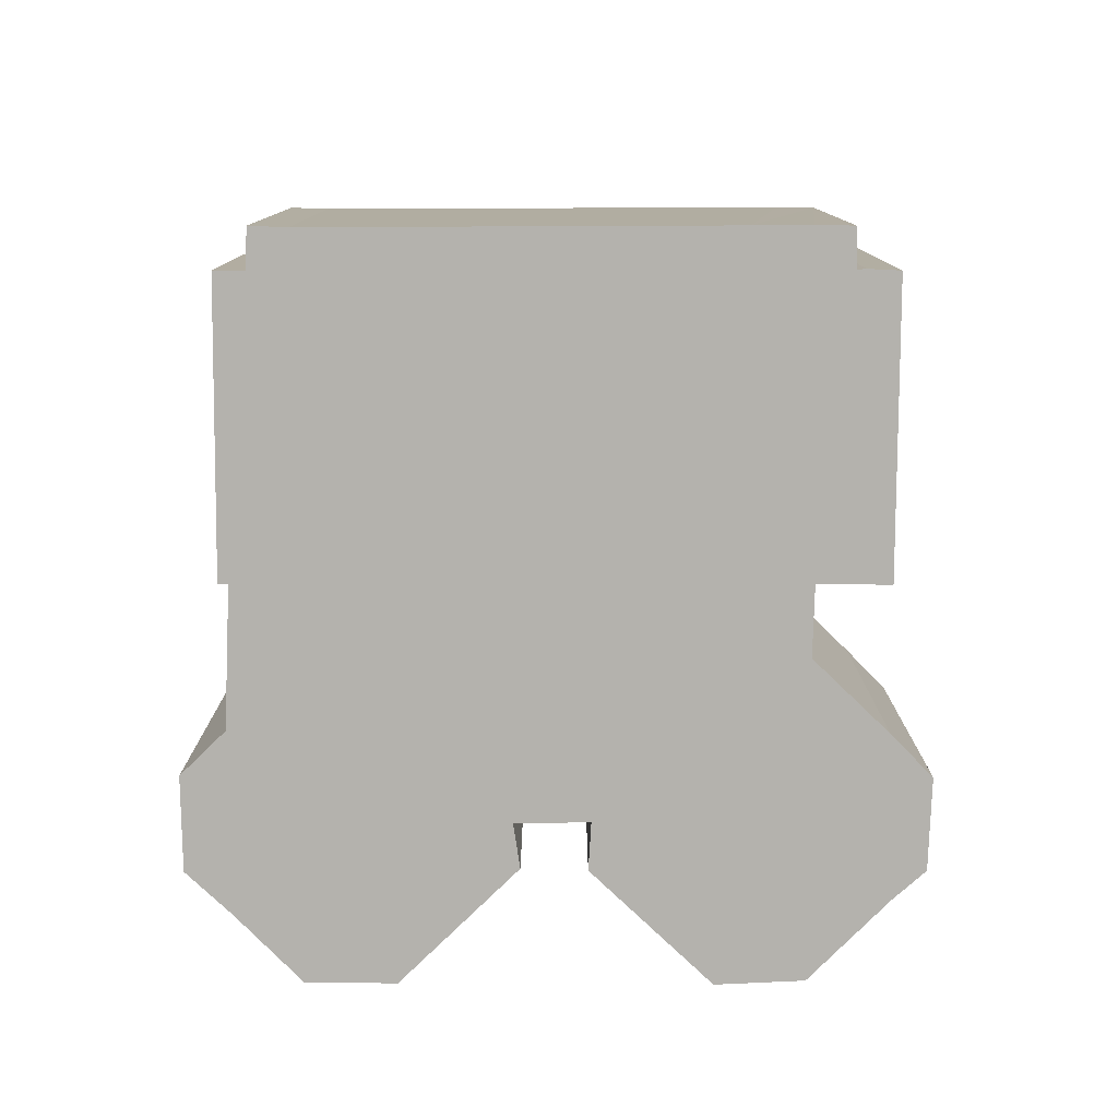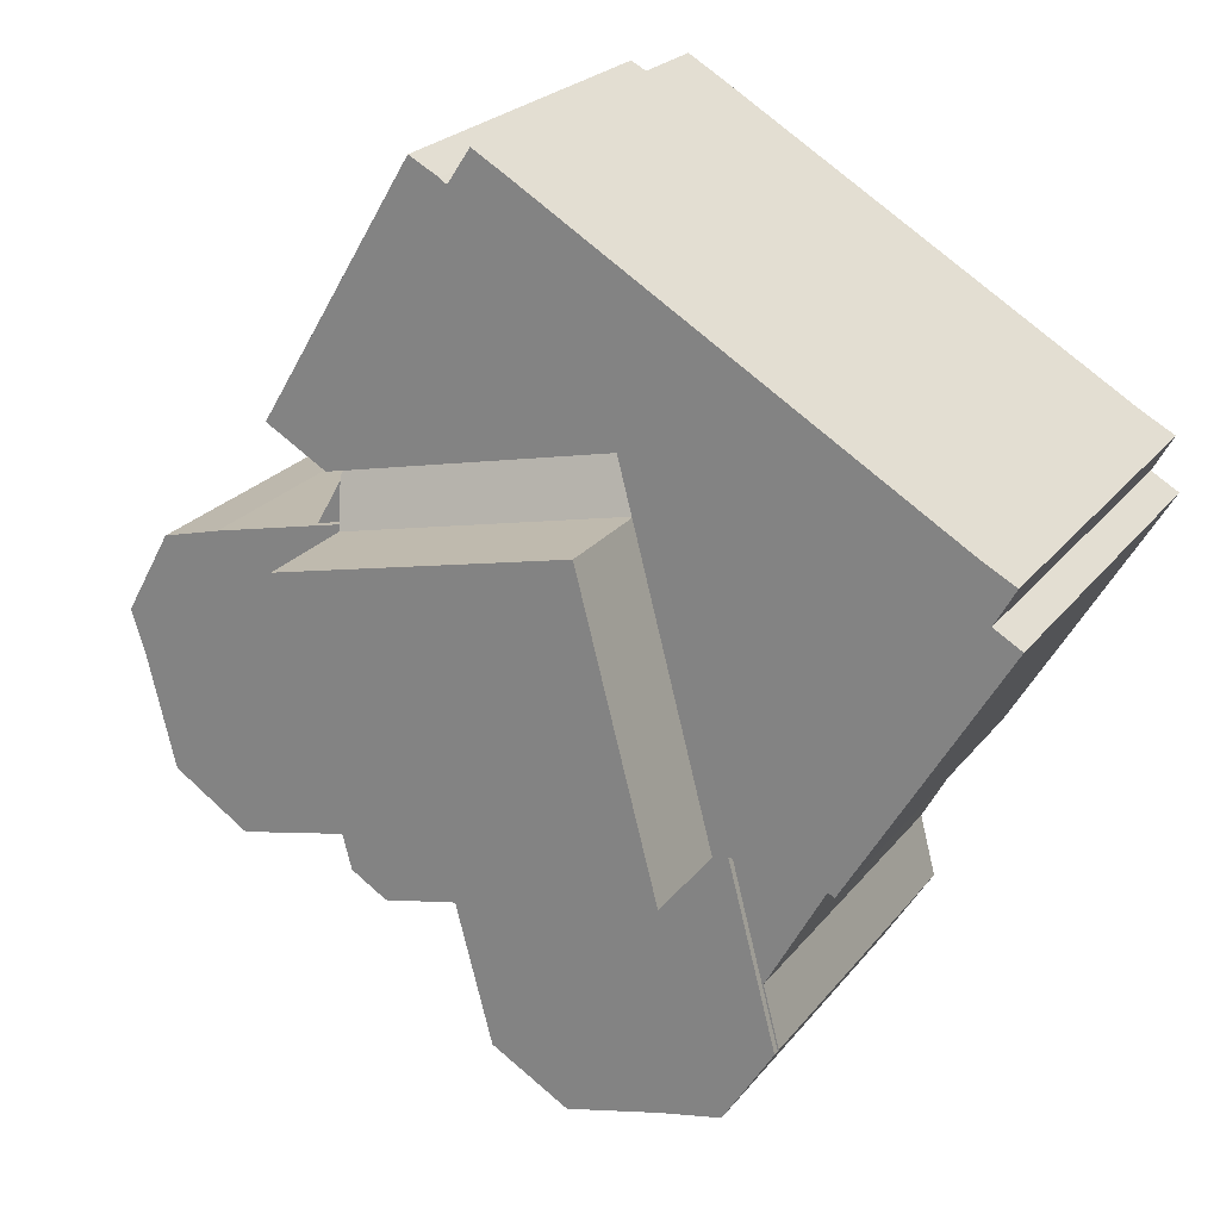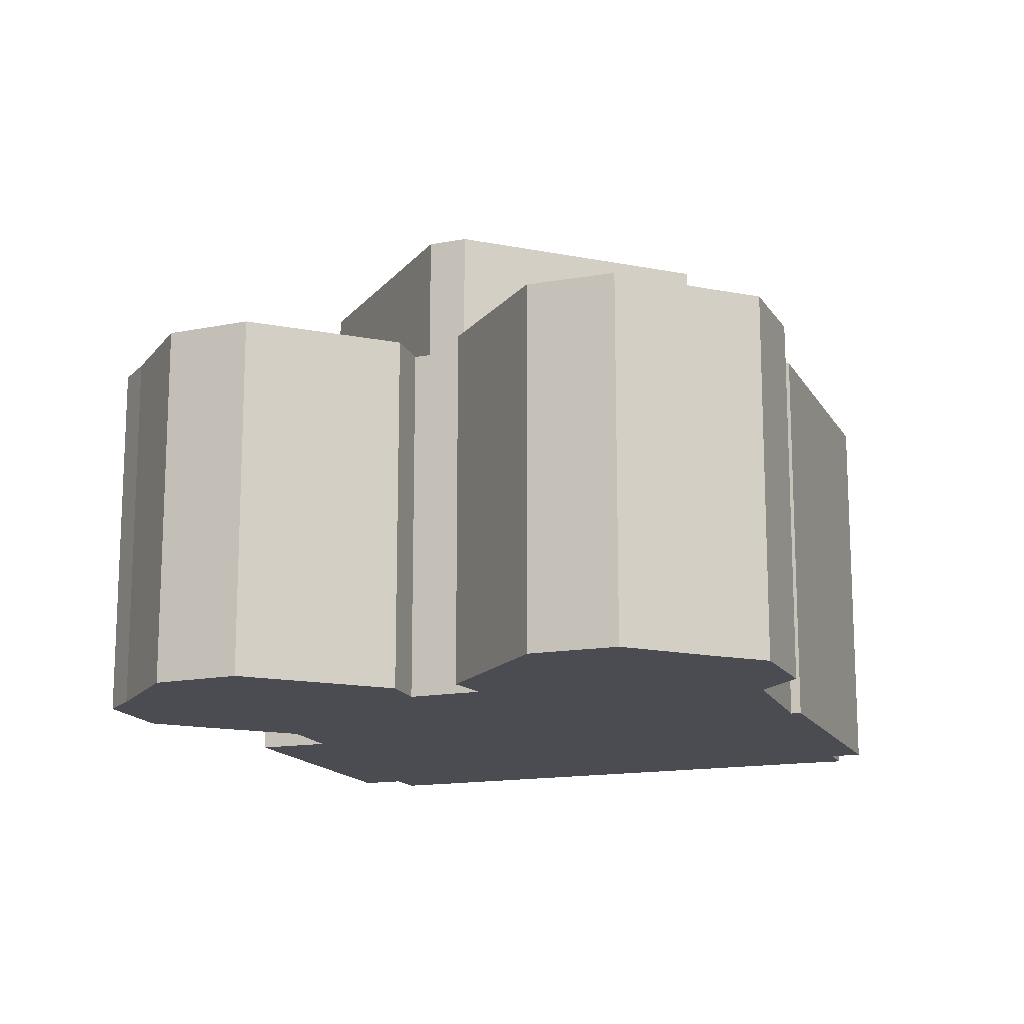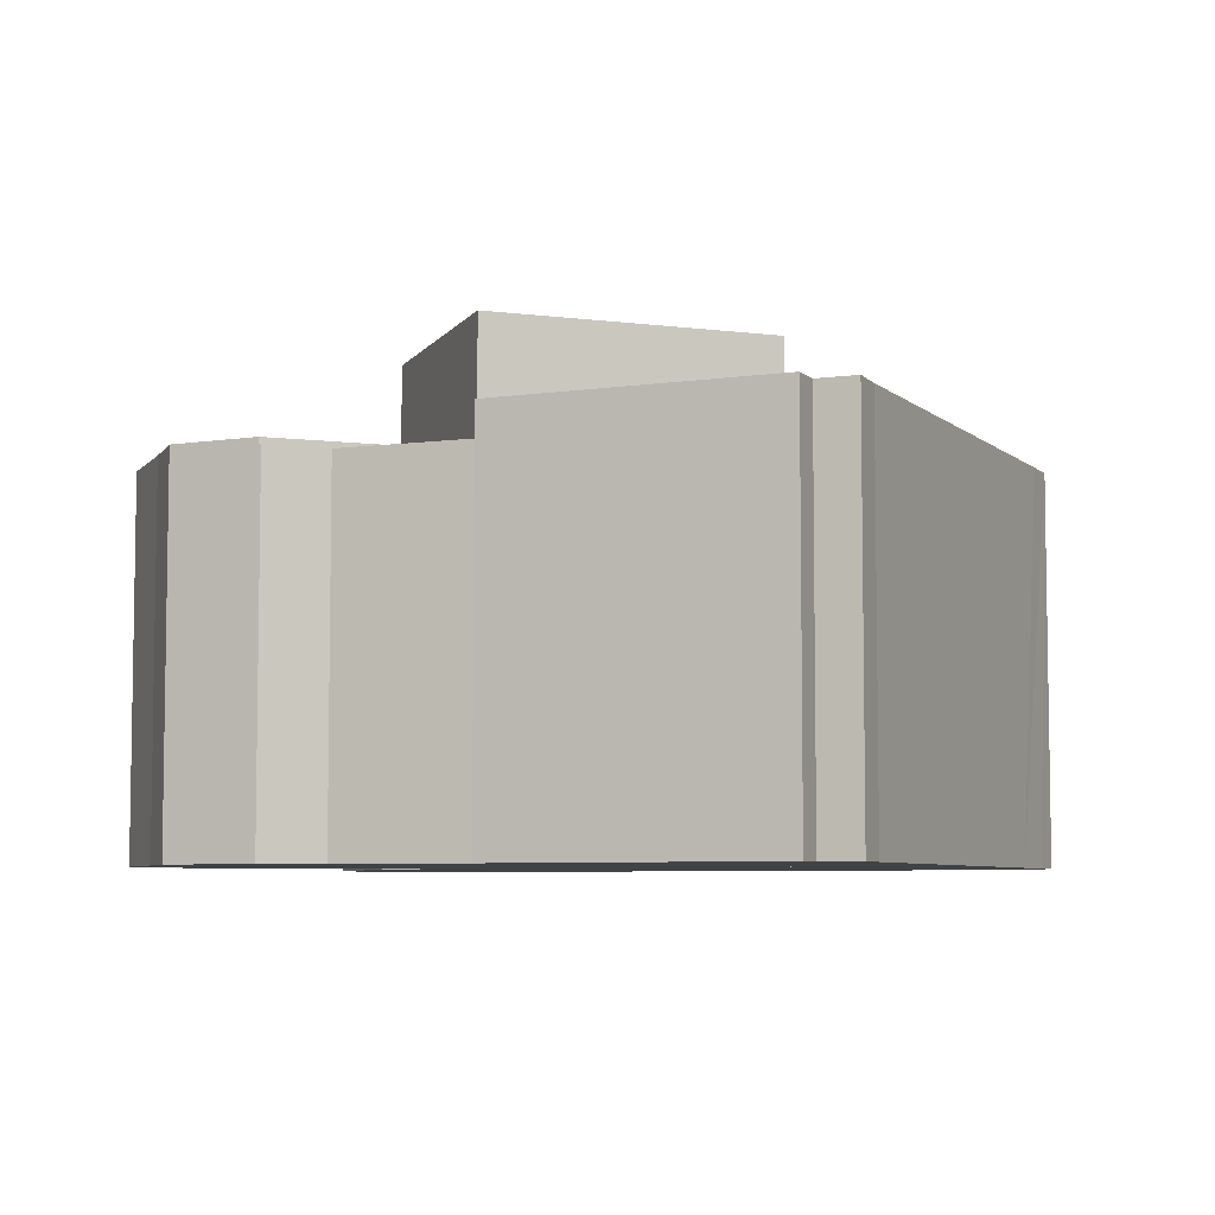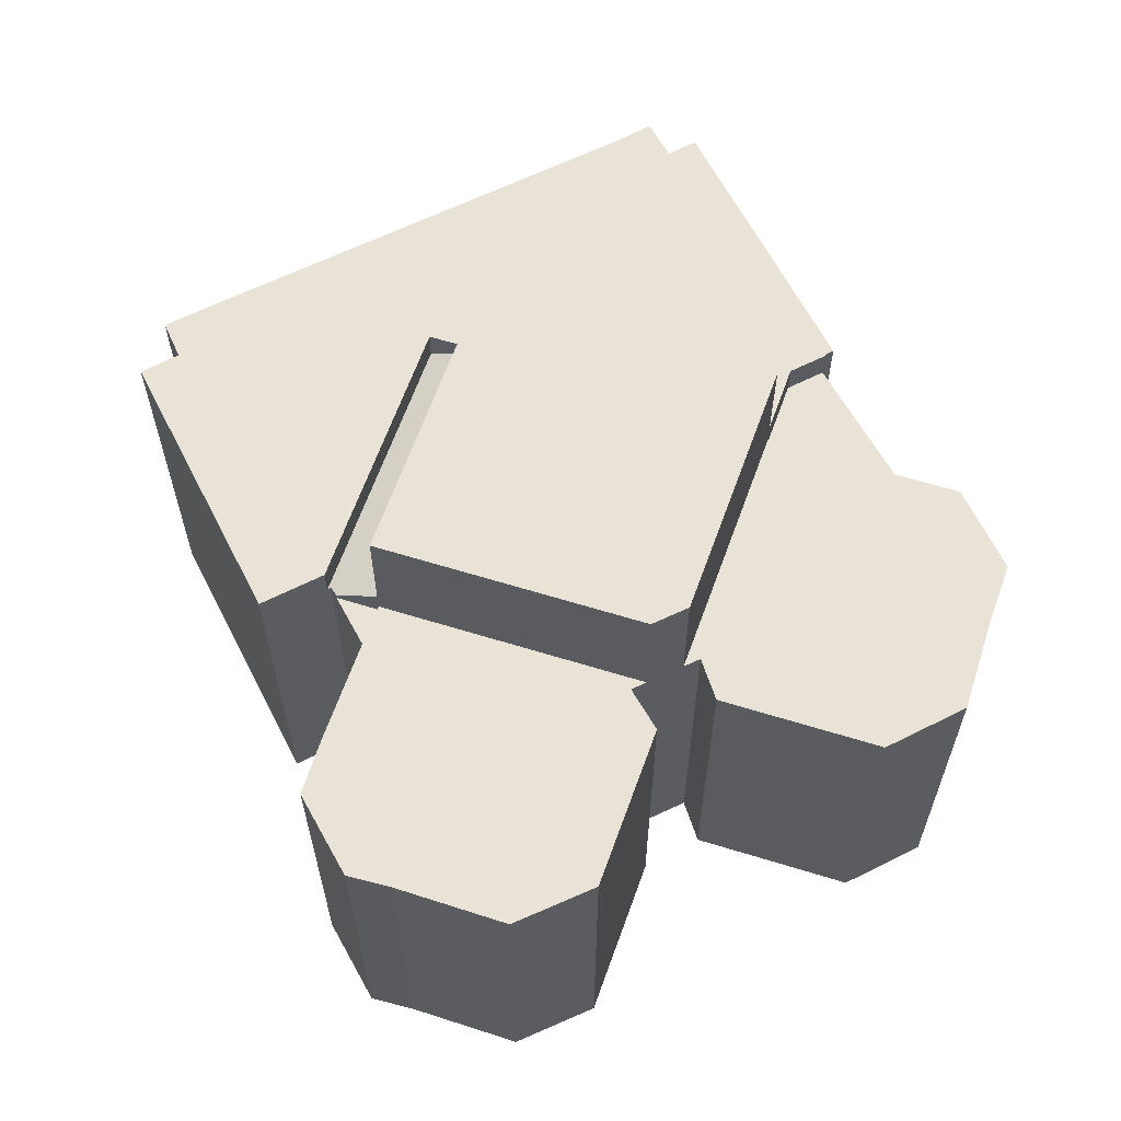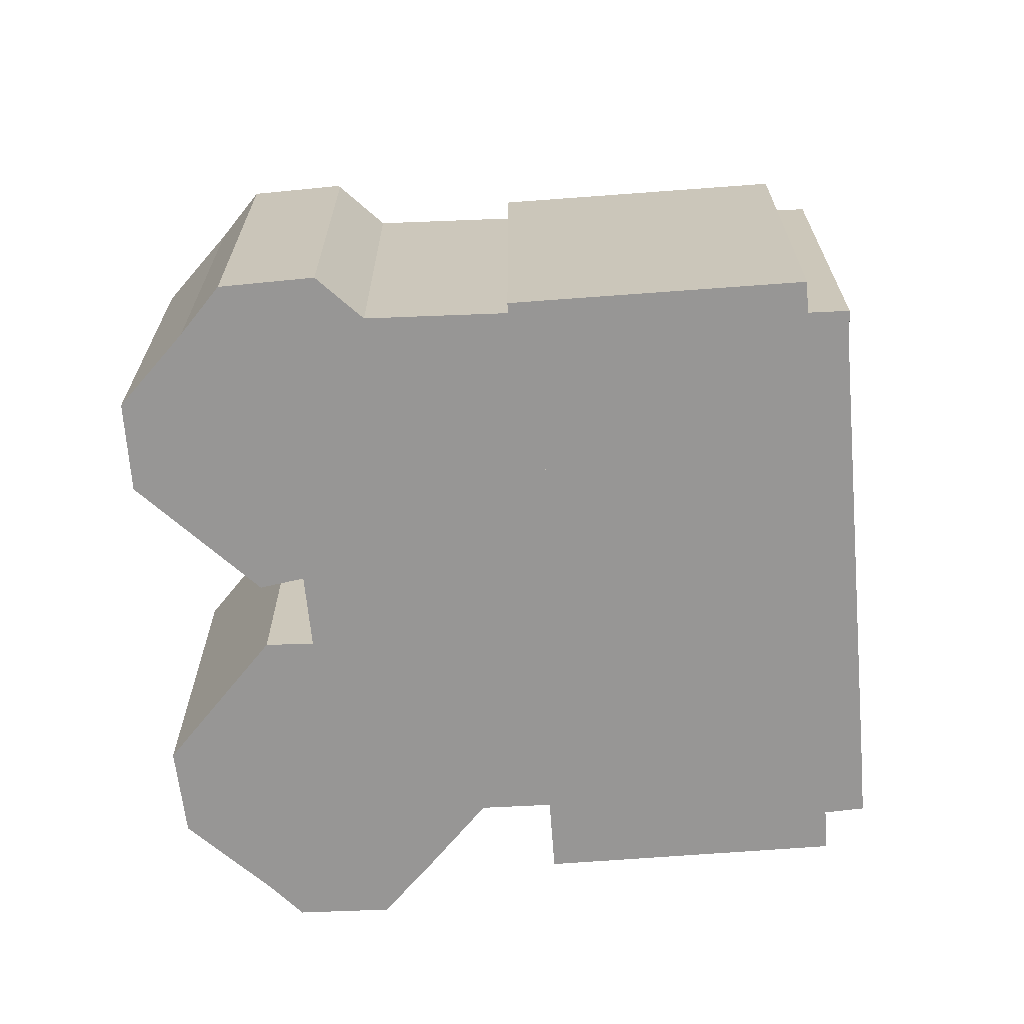
<metadata>
{"format":"obj","ext":"obj","renderer":"f3d","projection":"perspective","resolution":1024,"background":"white","views":[{"elev":-79.6,"azim":-31.1,"up":"+Y"},{"elev":23.0,"azim":-152.4,"up":"+Z"},{"elev":-15.3,"azim":169.6,"up":"+Y"},{"elev":-6.2,"azim":-96.7,"up":"+Y"},{"elev":62.5,"azim":122.1,"up":"+Y"},{"elev":-67.9,"azim":-116.5,"up":"+Y"}]}
</metadata>
<code>
v  1.46 14.07 2.515
v  0.976 14.07 0.574
v  0.259 14.07 1.855
v  4.526 14.07 -7.603
v  0 14.07 8.615e-16
v  5.371 14.07 -9.022
v  5.689 14.07 -8.844
v  5.707 14.07 -8.877
v  6.947 14.07 -8.132
v  3.521 14.07 3.77
v  9.391 14.07 -8.665
v  10.02 14.07 -6.289
v  5.955 14.07 5.253
v  12.14 14.07 1.799
v  14.4 14.07 10.39
v  12.64 14.07 3.723
v  22.7 14.07 1.424
v  16.13 14.07 11.45
v  16.18 14.07 11.48
v  17.36 14.07 12.17
v  22.94 14.07 1.567
v  18.15 14.07 10.98
v  24.83 14.07 2.697
v  18.41 14.07 11.16
v  19.44 14.07 11.72
v  23.72 14.07 4.551
v  17.36 -7.454e-16 12.17
v  18.15 -6.721e-16 10.98
v  19.44 -7.175e-16 11.72
v  24.83 -1.651e-16 2.697
v  23.72 -2.787e-16 4.551
v  18.41 -6.835e-16 11.16
v  0 0 0
v  0.976 -3.515e-17 0.574
v  0.259 -1.136e-16 1.855
v  1.46 -1.54e-16 2.515
v  3.521 -2.308e-16 3.77
v  5.955 -3.217e-16 5.253
v  14.4 -6.365e-16 10.39
v  16.18 -7.031e-16 11.48
v  16.13 -7.013e-16 11.45
v  22.7 -8.719e-17 1.424
v  22.94 -9.595e-17 1.567
v  6.947 4.979e-16 -8.132
v  5.707 5.436e-16 -8.877
v  5.689 5.415e-16 -8.844
v  5.371 5.524e-16 -9.022
v  12.64 -2.28e-16 3.723
v  9.391 5.306e-16 -8.665
v  12.14 -1.102e-16 1.799
v  10.02 3.851e-16 -6.289
v  4.526 4.655e-16 -7.603
v  7.588 12.92 -15.53
v  7.55 12.92 -15.47
v  9.391 12.92 -8.665
v  8.124 12.92 -13.29
v  5.707 12.92 -8.877
v  6.947 12.92 -8.132
v  7.588 9.51e-16 -15.53
v  8.124 8.135e-16 -13.29
v  7.55 9.473e-16 -15.47
v  19.92 17.71 -9.94
v  20.35 17.71 -0.08
v  22.38 17.71 -0.544
v  12.14 17.71 1.799
v  10.02 17.71 -6.289
v  9.391 17.71 -8.665
v  18.71 17.71 -10.7
v  22.38 3.331e-17 -0.544
v  20.35 4.899e-18 -0.08
v  19.92 6.086e-16 -9.94
v  18.71 6.552e-16 -10.7
v  18.71 13.15 -10.7
v  7.588 13.15 -15.53
v  9.391 13.15 -8.665
v  18.16 13.15 -11.05
v  18.23 13.15 -11.13
v  19.2 13.15 -12.29
v  17.69 13.15 -18.02
v  8.629 13.15 -17.19
v  14.92 13.15 -19.67
v  11.54 13.15 -18.81
v  9.361 13.15 -18.35
v  18.16 6.765e-16 -11.05
v  19.2 7.527e-16 -12.29
v  18.23 6.813e-16 -11.13
v  17.69 1.103e-15 -18.02
v  14.92 1.204e-15 -19.67
v  11.54 1.152e-15 -18.81
v  9.361 1.124e-15 -18.35
v  8.629 1.052e-15 -17.19
v  29.71 13.18 -10.65
v  20.42 13.18 -9.62
v  30.7 13.18 -6.679
v  20.47 13.18 -9.709
v  21.23 13.18 -11.15
v  27.07 13.18 -12.42
v  23.83 13.18 -0.867
v  19.92 13.18 -9.94
v  22.38 13.18 -0.544
v  27.52 13.18 -1.712
v  29.59 13.18 -2.253
v  30.28 13.18 -3.513
v  31.18 13.18 -5.147
v  31.18 3.152e-16 -5.147
v  30.7 4.09e-16 -6.679
v  29.71 6.522e-16 -10.65
v  27.07 7.606e-16 -12.42
v  20.42 5.891e-16 -9.62
v  21.23 6.825e-16 -11.15
v  20.47 5.945e-16 -9.709
v  27.52 1.048e-16 -1.712
v  23.83 5.309e-17 -0.867
v  29.59 1.38e-16 -2.253
v  30.28 2.151e-16 -3.513
v  12.64 12.92 3.723
v  20.35 13.94 -0.08
v  12.14 13.94 1.799
v  22.57 12.97 1.35
v  22.7 12.92 1.424
v  22.38 13.94 -0.544
v  22.78 13.13 0.98
v  22.57 -8.266e-17 1.35
v  22.78 -6.001e-17 0.98
v  22.38 12.92 -0.544
v  22.78 12.92 0.98
v  23.83 12.92 -0.867
g defaultobject
f 1 2 3
f 2 4 5
f 4 2 6
f 6 2 7
f 7 2 8
f 8 2 9
f 9 2 1
f 9 1 10
f 9 10 11
f 11 10 12
f 12 10 13
f 12 13 14
f 14 13 15
f 14 15 16
f 16 15 17
f 17 15 18
f 17 18 19
f 17 19 20
f 17 20 21
f 21 20 22
f 21 22 23
f 23 22 24
f 23 24 25
f 23 25 26
f 27 22 20
f 22 27 28
f 29 26 25
f 26 29 23
f 23 29 30
f 30 29 31
f 28 24 22
f 24 28 32
f 32 25 24
f 25 32 29
f 33 2 5
f 2 33 34
f 35 1 3
f 1 35 36
f 36 10 1
f 10 36 13
f 13 36 15
f 15 36 37
f 15 37 38
f 15 38 18
f 18 38 39
f 18 39 19
f 19 39 20
f 20 39 40
f 20 40 27
f 40 39 41
f 30 21 23
f 21 30 17
f 17 30 42
f 42 30 43
f 44 8 9
f 8 44 45
f 46 6 7
f 6 46 47
f 42 16 17
f 16 42 48
f 49 9 11
f 9 49 44
f 48 14 16
f 14 48 12
f 12 48 11
f 11 48 49
f 49 48 50
f 49 50 51
f 45 7 8
f 7 45 46
f 47 4 6
f 4 47 5
f 5 47 33
f 33 47 52
f 34 3 2
f 3 34 35
f 52 34 33
f 34 52 36
f 36 52 37
f 37 52 47
f 37 47 38
f 38 47 46
f 38 46 45
f 38 45 44
f 38 44 49
f 38 49 50
f 38 50 39
f 50 49 51
f 39 50 48
f 39 48 42
f 39 42 41
f 41 42 40
f 40 42 27
f 27 42 28
f 28 42 32
f 32 42 29
f 29 42 31
f 31 42 43
f 31 43 30
f 36 35 34
f 53 54 55
f 56 55 54
f 57 55 56
f 58 55 57
f 45 58 57
f 58 45 44
f 44 55 58
f 55 44 49
f 49 53 55
f 53 49 59
f 60 57 56
f 57 60 45
f 59 54 53
f 54 59 61
f 61 56 54
f 56 61 60
f 45 49 44
f 49 45 60
f 49 60 59
f 59 60 61
f 62 63 64
f 63 62 65
f 65 62 66
f 66 62 67
f 67 62 68
f 49 66 67
f 66 49 65
f 65 49 50
f 50 49 51
f 50 63 65
f 63 50 64
f 64 50 69
f 69 50 70
f 69 62 64
f 62 69 71
f 72 67 68
f 67 72 49
f 71 68 62
f 68 71 72
f 51 70 50
f 70 51 49
f 70 49 72
f 70 72 69
f 69 72 71
f 73 74 75
f 74 73 76
f 74 76 77
f 74 77 78
f 74 78 79
f 74 79 80
f 80 79 81
f 80 81 82
f 80 82 83
f 84 77 76
f 77 84 78
f 78 84 85
f 85 84 86
f 85 79 78
f 79 85 87
f 87 81 79
f 81 87 88
f 72 76 73
f 76 72 84
f 88 82 81
f 82 88 89
f 89 83 82
f 83 89 90
f 90 80 83
f 80 90 74
f 74 90 59
f 59 90 91
f 59 75 74
f 75 59 49
f 49 73 75
f 73 49 72
f 89 91 90
f 91 89 59
f 59 89 49
f 49 89 88
f 49 88 87
f 49 87 85
f 49 85 86
f 49 86 84
f 49 84 72
f 92 93 94
f 93 92 95
f 95 92 96
f 96 92 97
f 98 99 100
f 99 98 101
f 99 101 102
f 99 102 93
f 93 102 103
f 93 103 104
f 93 104 94
f 105 94 104
f 94 105 106
f 106 92 94
f 92 106 107
f 107 97 92
f 97 107 108
f 109 99 93
f 99 109 71
f 108 96 97
f 96 108 110
f 110 95 96
f 95 110 93
f 93 110 109
f 109 110 111
f 71 100 99
f 100 71 69
f 69 98 100
f 98 69 101
f 101 69 112
f 112 69 113
f 112 102 101
f 102 112 114
f 103 105 104
f 105 103 102
f 105 102 115
f 115 102 114
f 109 69 71
f 69 109 111
f 69 111 110
f 69 110 113
f 113 110 108
f 113 108 112
f 112 108 114
f 114 108 107
f 114 107 115
f 115 107 106
f 115 106 105
f 116 117 118
f 117 116 119
f 119 116 120
f 117 119 121
f 122 121 119
f 120 123 119
f 123 120 42
f 119 124 122
f 124 119 123
f 122 69 121
f 69 122 124
f 69 117 121
f 117 69 118
f 118 69 50
f 50 69 70
f 50 116 118
f 116 50 48
f 48 120 116
f 120 48 42
f 48 123 42
f 123 48 70
f 70 48 50
f 123 69 124
f 69 123 70
f 125 126 127
f 113 125 127
f 125 113 69
f 69 126 125
f 126 69 124
f 124 127 126
f 127 124 113
f 124 69 113

</code>
